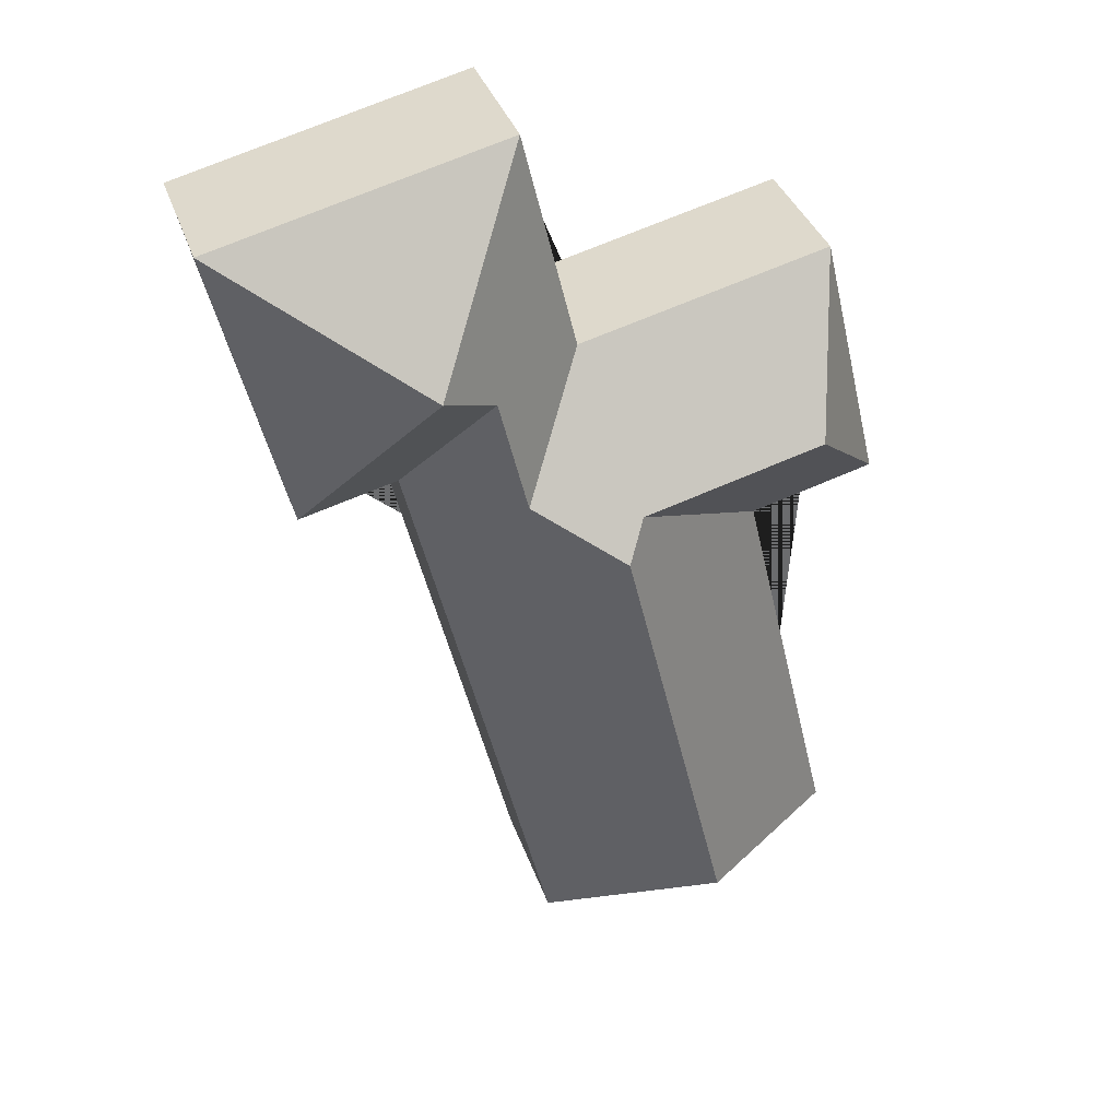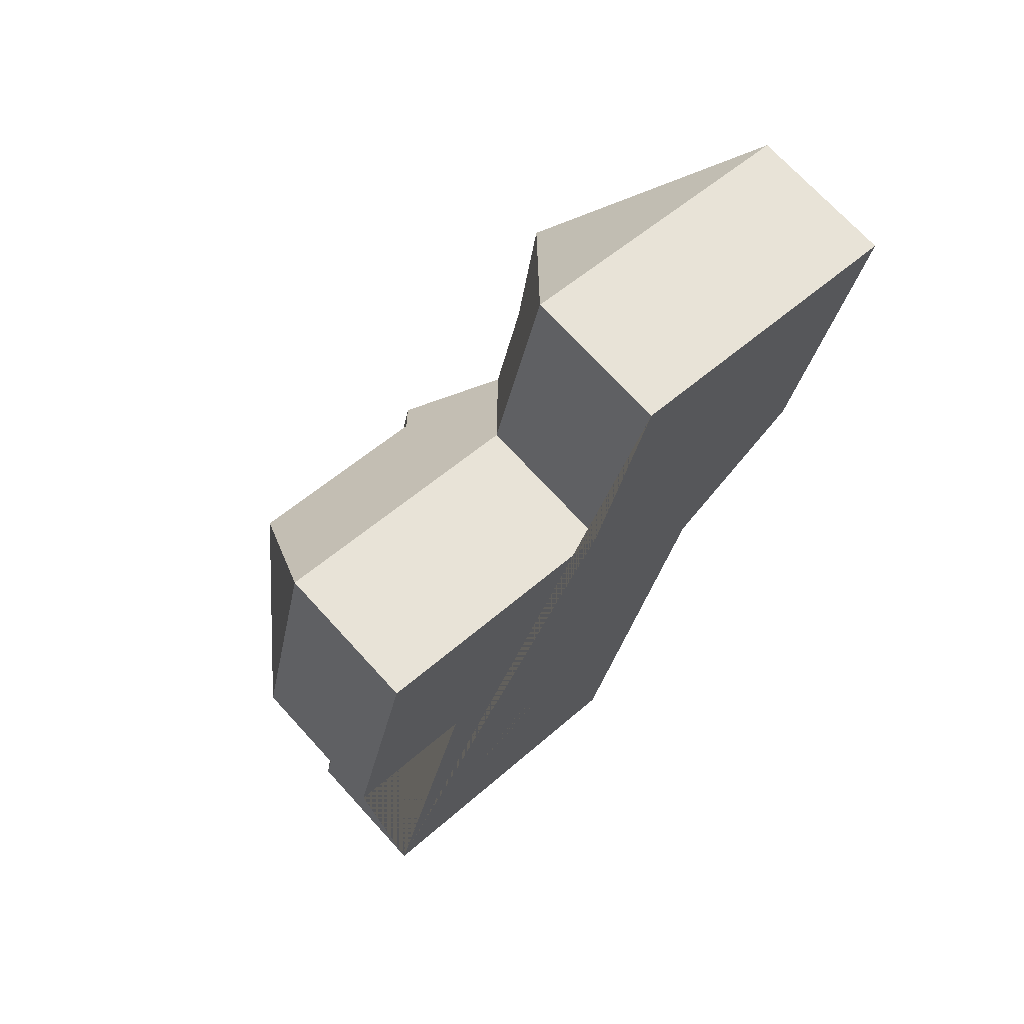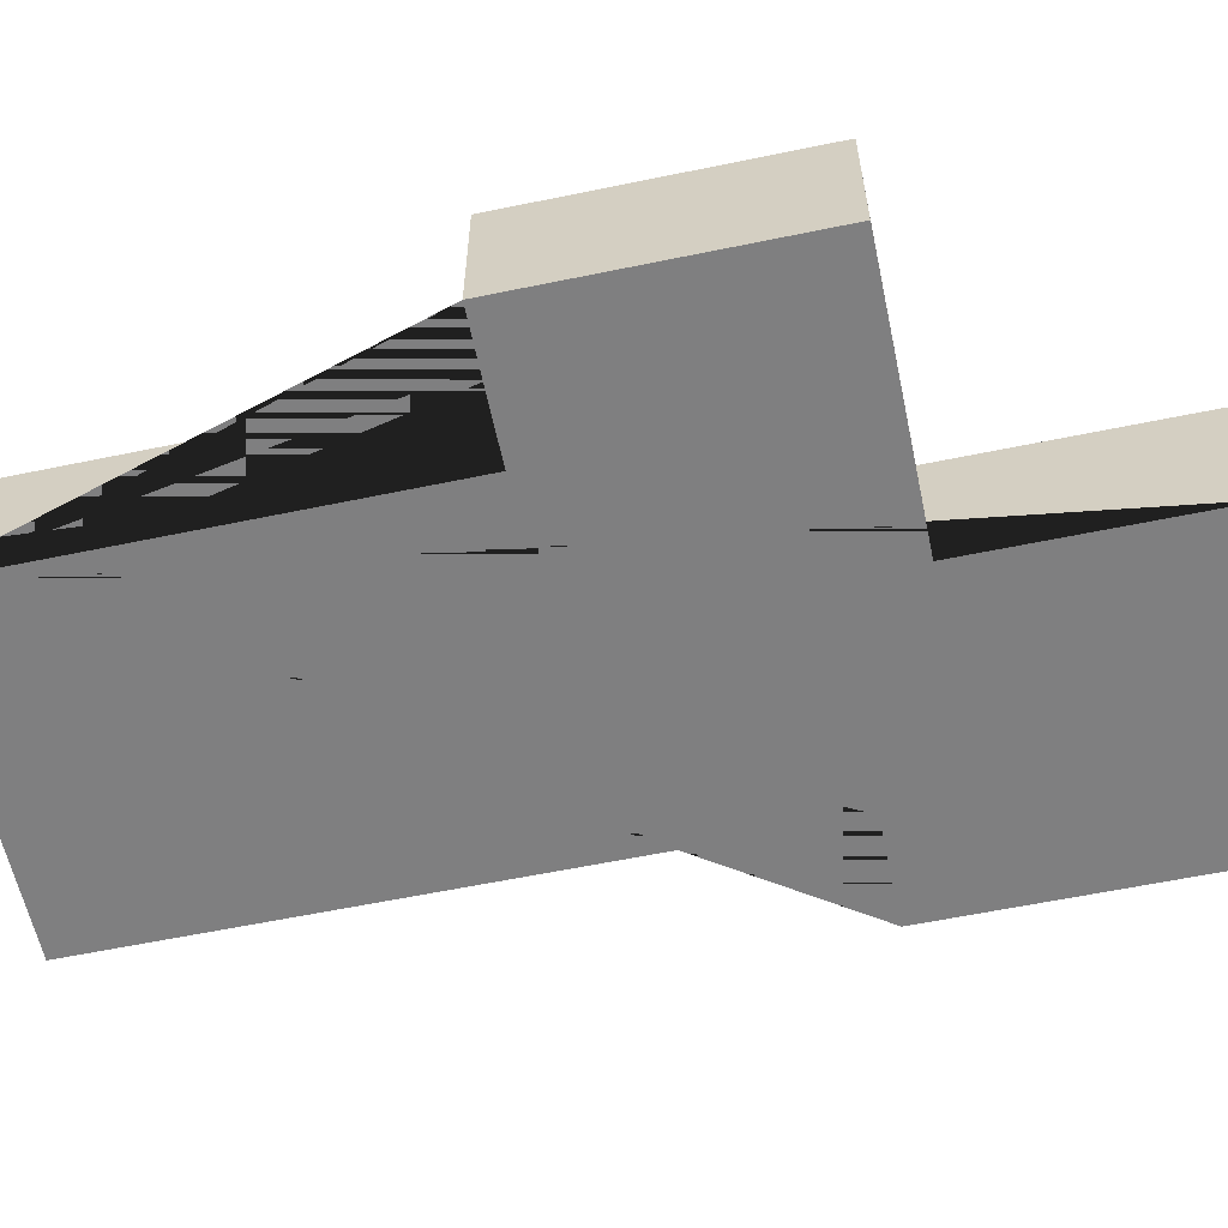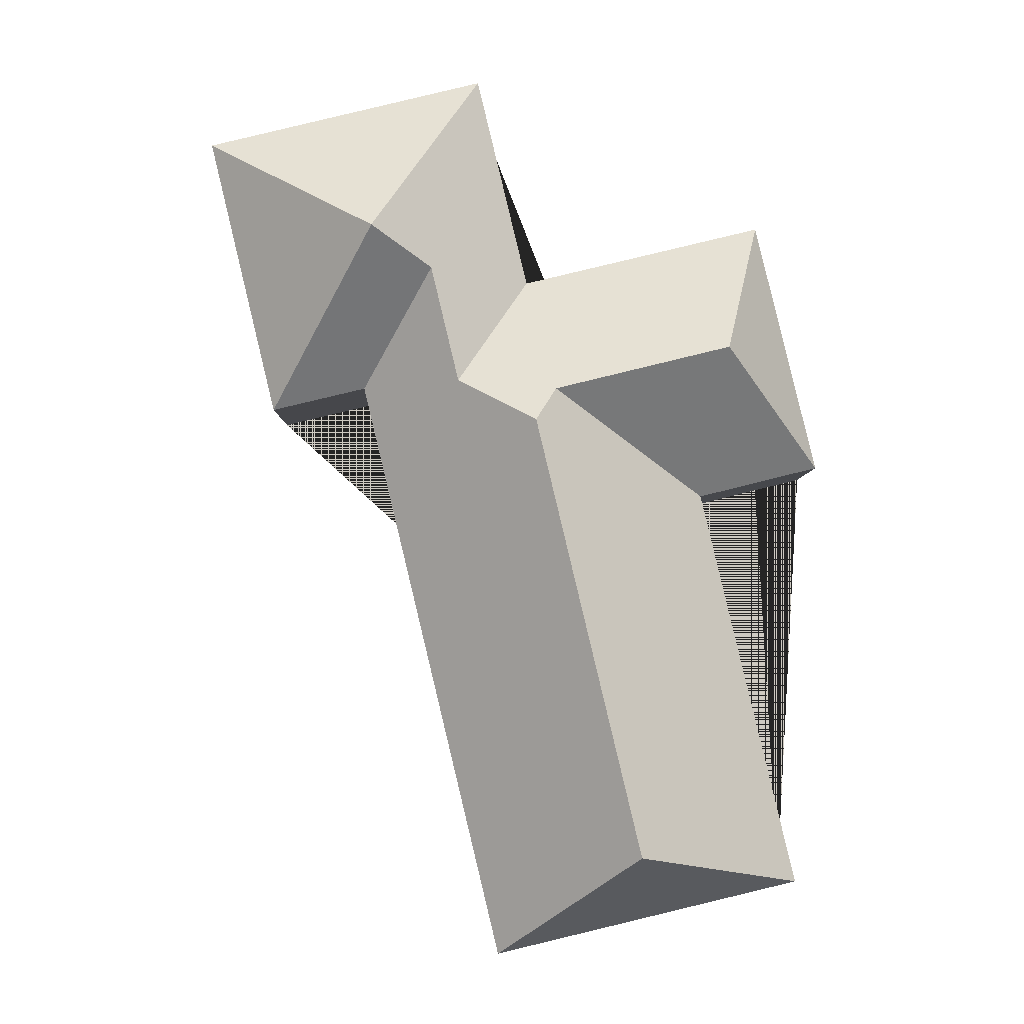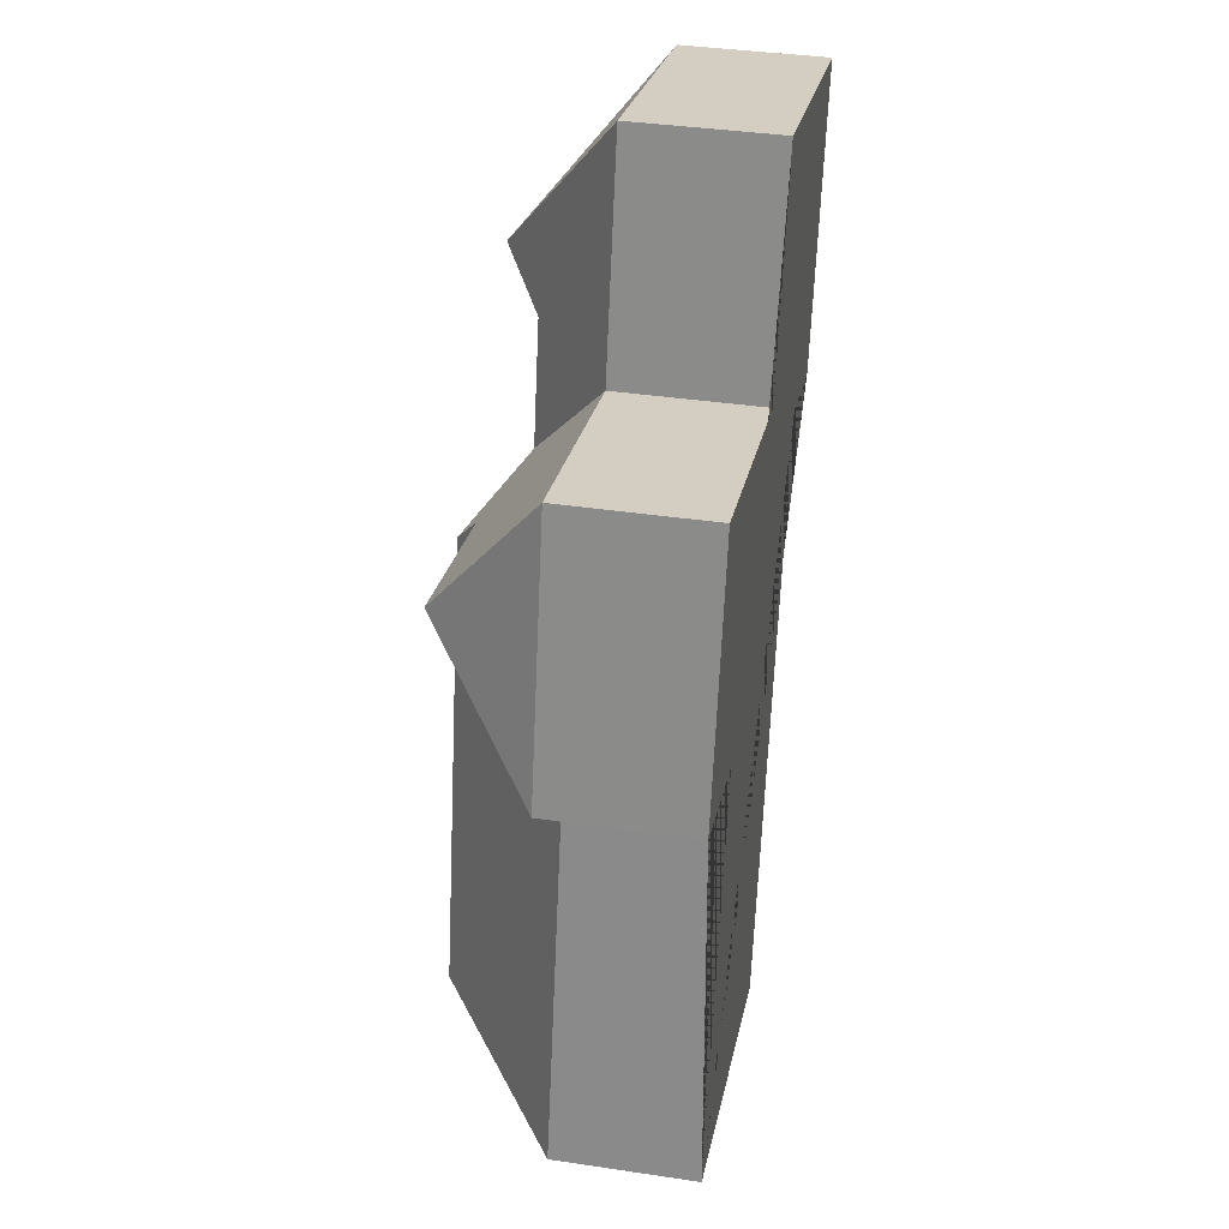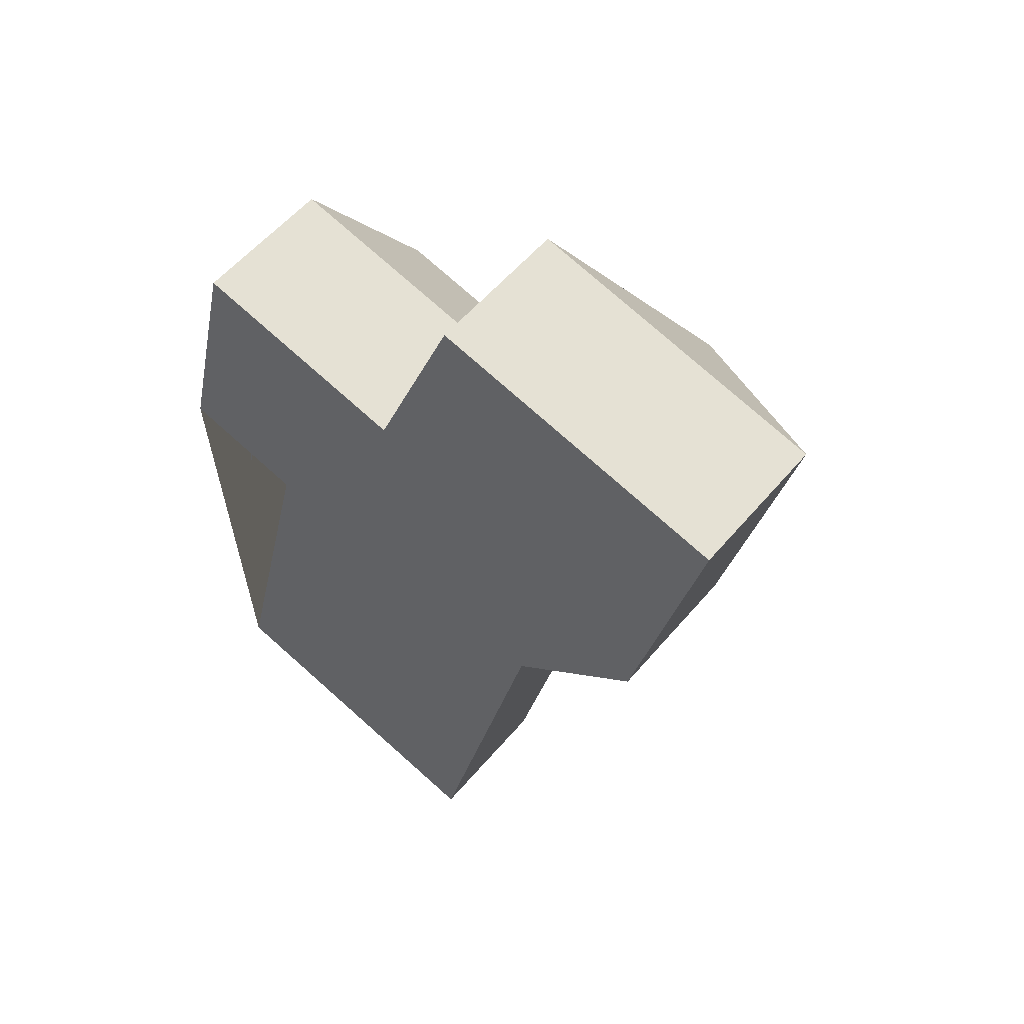
<metadata>
{"format":"obj","ext":"obj","renderer":"f3d","projection":"perspective","resolution":1024,"background":"white","views":[{"elev":37.1,"azim":161.9,"up":"+Z"},{"elev":70.9,"azim":-42.4,"up":"+Z"},{"elev":-59.7,"azim":-64.5,"up":"+Y"},{"elev":-4.3,"azim":179.8,"up":"+Z"},{"elev":38.0,"azim":-79.3,"up":"+Z"},{"elev":56.5,"azim":39.6,"up":"+Z"}]}
</metadata>
<code>
o BK39_500_014027_0014
v 31.51 75 -485.5
v 199.5 75 -525.8
v 122.4 144.8 -466.5
v 17.49 75 -250.7
v 83.53 75 -267
v 178.7 145 -230.8
v 167.6 132.5 -212.3
v 72.39 132.2 -189.2
v 221.6 116.9 -205.6
v 276.6 75 -204.8
v 328.6 75 -217.2
v 50.8 75 -111.9
v 183.2 75 -143.6
v 236.8 116.9 -142.3
v 269 138.4 -122.6
v 365.7 75 -62.81
v 211.4 75 -25.77
v 31.51 0 -485.5
v 199.5 0 -525.8
v 276.6 0 -204.8
v 328.6 0 -217.2
v 365.7 0 -62.81
v 211.4 0 -25.77
v 183.2 0 -143.6
v 50.8 0 -111.9
v 17.49 0 -250.7
v 83.53 0 -267
f 17 15 16
f 17 13 9 14 15
f 12 4 8
f 4 5 7 8
f 5 1 3 6 7
f 3 1 2
f 10 11 15 14
f 11 16 15
f 2 10 14 9 6 3
f 13 12 8 7 6 9
f 18 19 20 21 22 23 24 25 26 27
f 1 18 19 2
f 2 19 20 10
f 10 20 21 11
f 11 21 22 16
f 16 22 23 17
f 17 23 24 13
f 13 24 25 12
f 12 25 26 4
f 4 26 27 5
f 5 27 18 1

</code>
